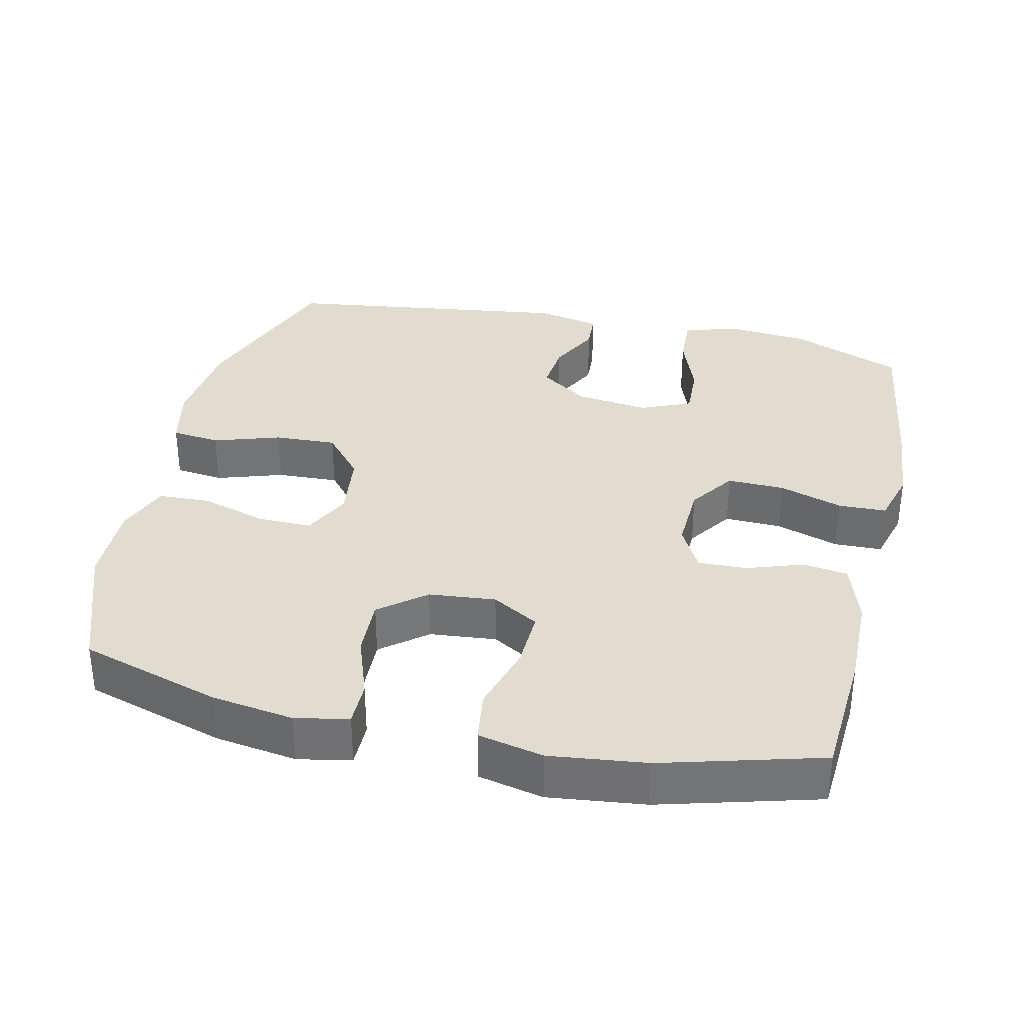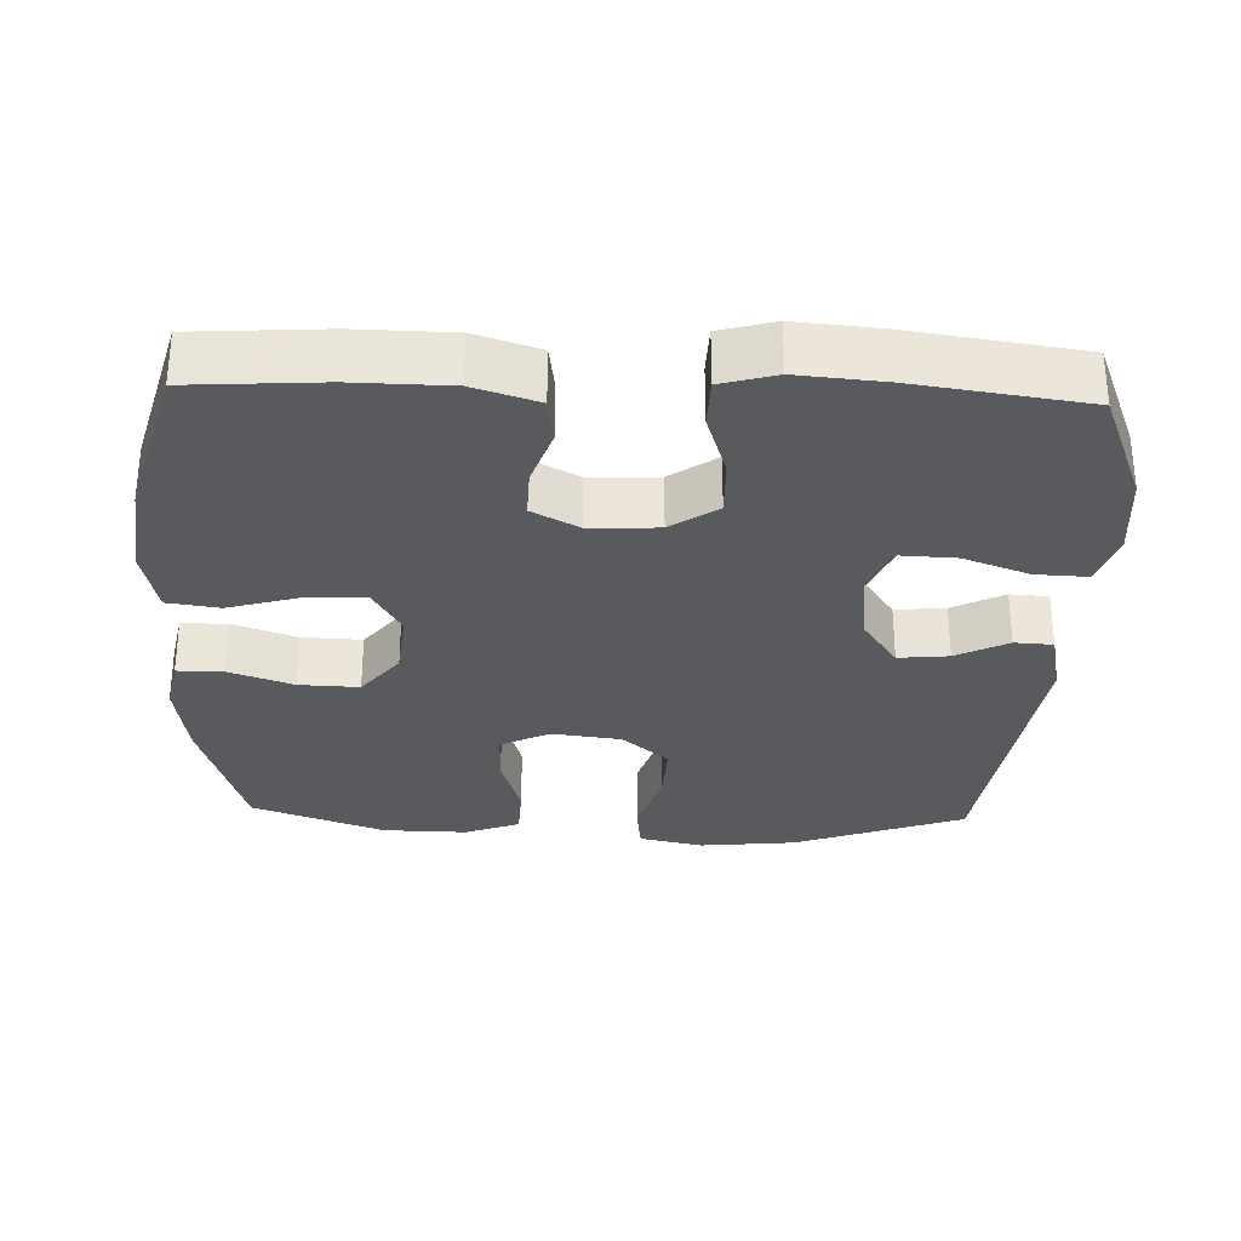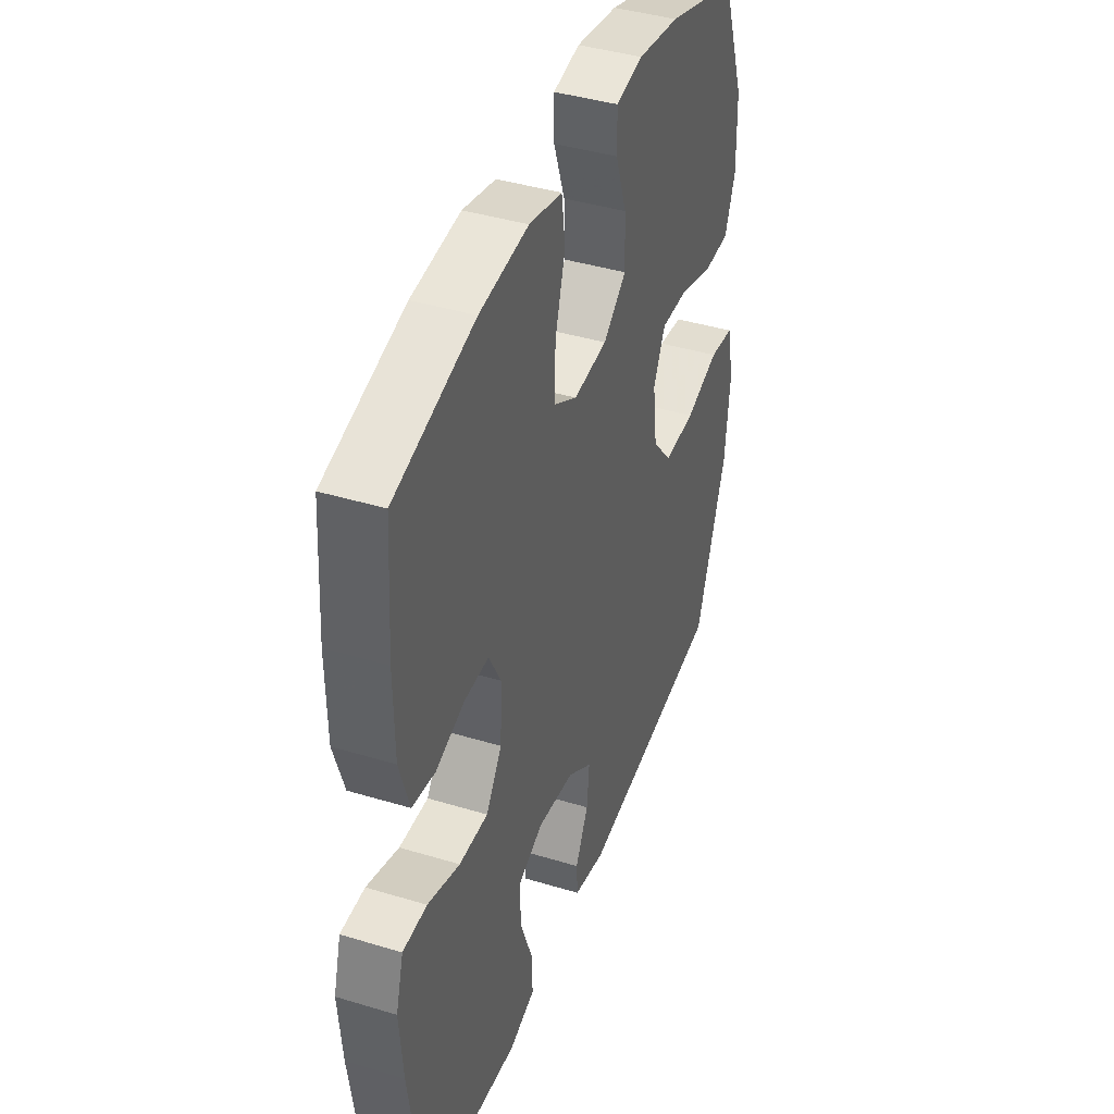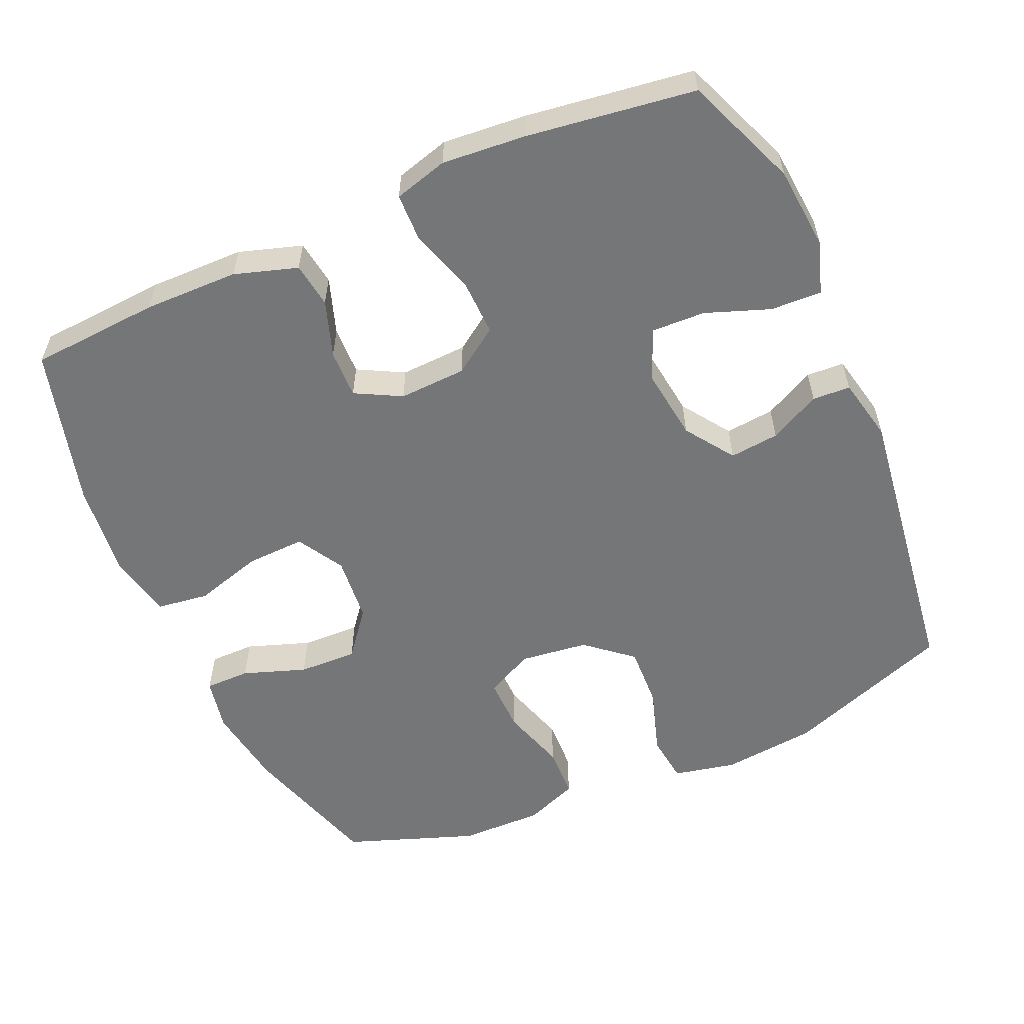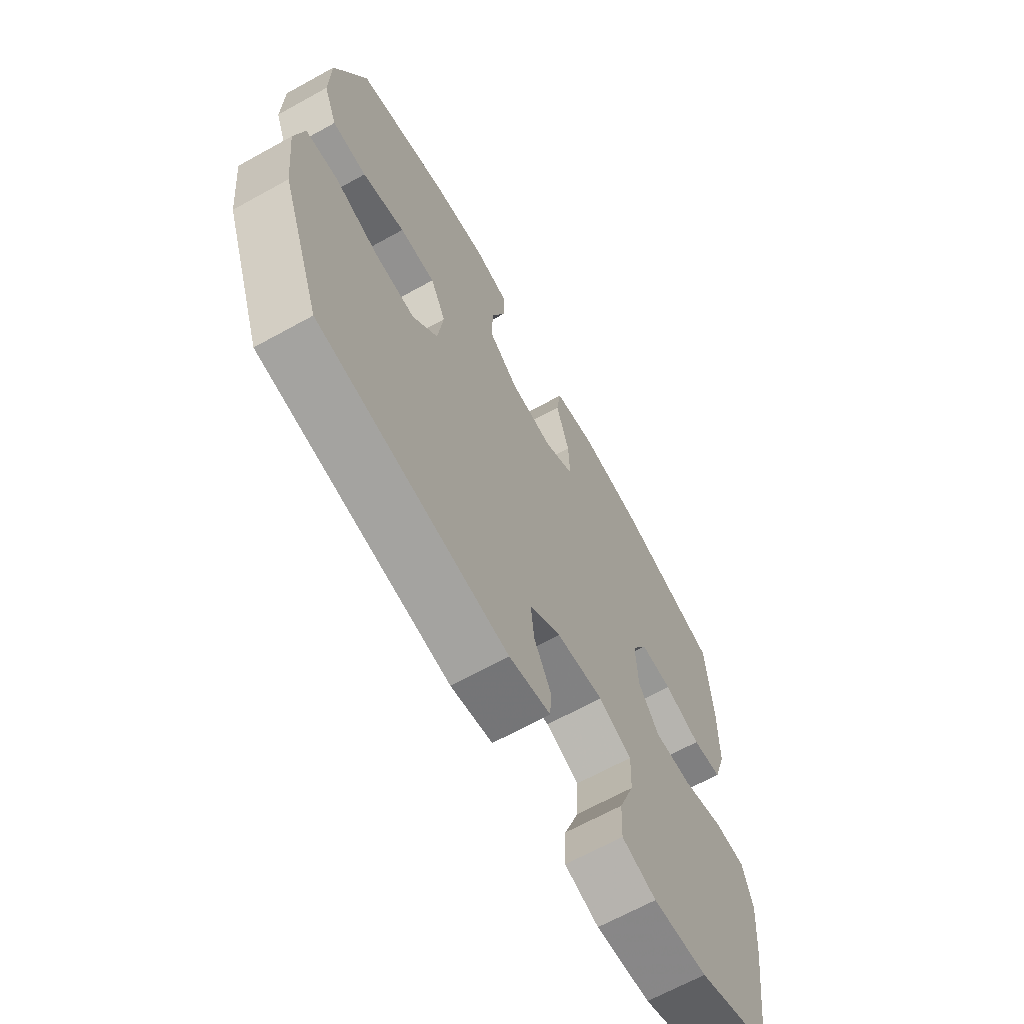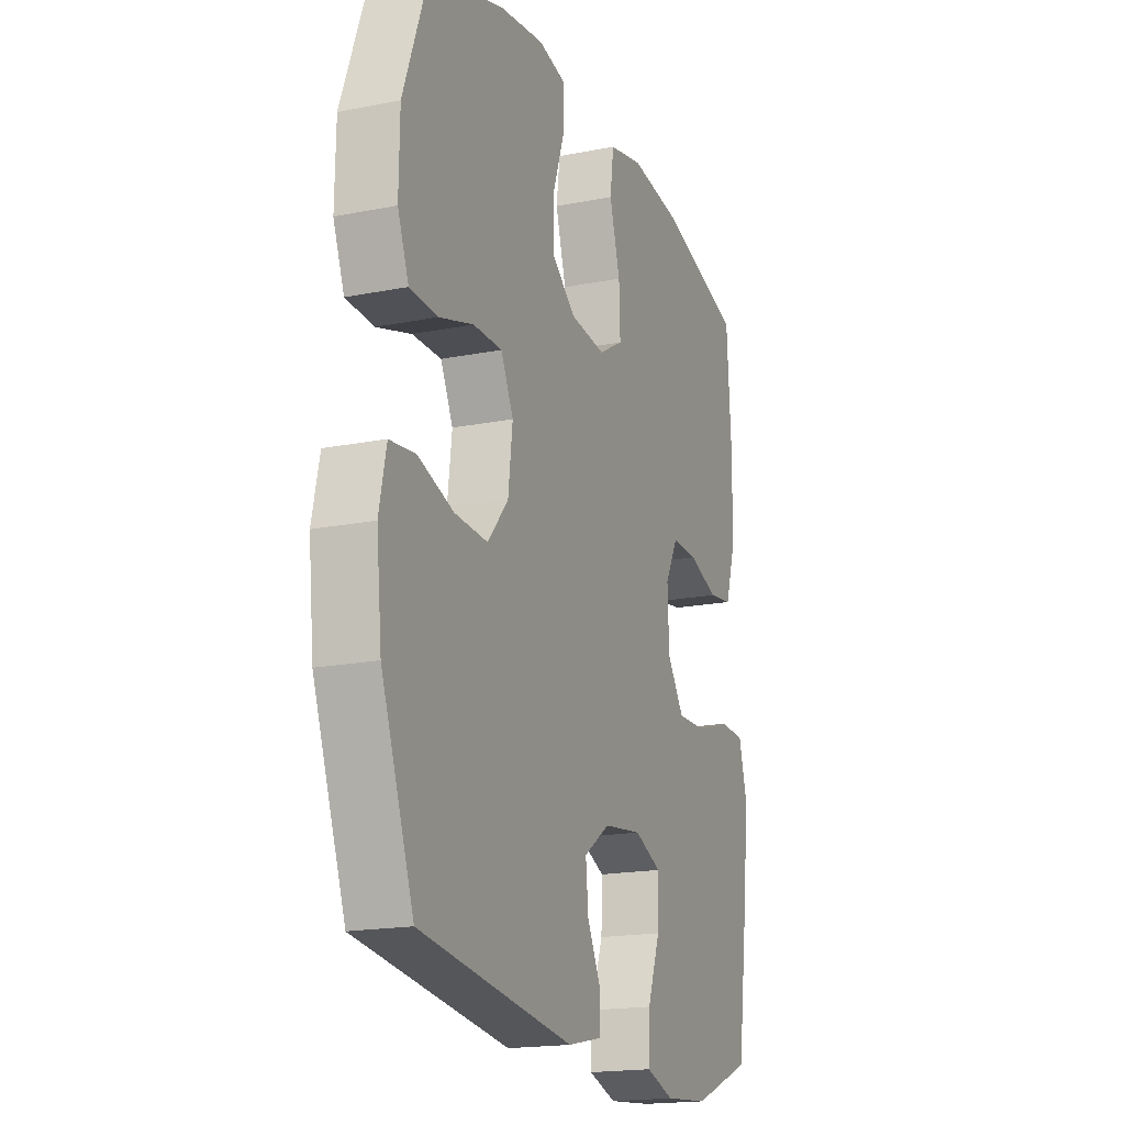
<metadata>
{"format":"obj","ext":"obj","renderer":"f3d","projection":"perspective","resolution":1024,"background":"white","views":[{"elev":34.2,"azim":12.8,"up":"+Y"},{"elev":-30.6,"azim":87.9,"up":"+Y"},{"elev":41.0,"azim":110.3,"up":"+Z"},{"elev":-56.8,"azim":113.9,"up":"+Y"},{"elev":-66.7,"azim":-61.0,"up":"+Z"},{"elev":-18.1,"azim":-68.9,"up":"+Z"}]}
</metadata>
<code>
v 0.5 0.07 -0.5
v 0.342 0.07 -0.563
v 0.226 0.07 -0.573
v 0.153 0.07 -0.549
v 0.156 0.07 -0.478
v 0.189 0.07 -0.388
v 0.192 0.07 -0.313
v 0.121 0.07 -0.283
v 0.02 0.07 -0.296
v -0.048 0.07 -0.343
v -0.041 0.07 -0.412
v -0.005 0.07 -0.483
v -0.008 0.07 -0.536
v -0.097 0.07 -0.555
v -0.5 0.07 -0.5
v -0.585 0.07 -0.267
v -0.599 0.07 -0.135
v -0.58 0.07 -0.047
v -0.512 0.07 -0.039
v -0.419 0.07 -0.069
v -0.332 0.07 -0.073
v -0.278 0.07 -0.009
v -0.266 0.07 0.086
v -0.299 0.07 0.153
v -0.375 0.07 0.152
v -0.466 0.07 0.124
v -0.539 0.07 0.127
v -0.568 0.07 0.202
v -0.566 0.07 0.318
v -0.5 0.07 0.5
v -0.303 0.07 0.56
v -0.188 0.07 0.577
v -0.114 0.07 0.562
v -0.114 0.07 0.499
v -0.145 0.07 0.411
v -0.148 0.07 0.329
v -0.084 0.07 0.278
v 0.009 0.07 0.269
v 0.074 0.07 0.307
v 0.071 0.07 0.389
v 0.043 0.07 0.485
v 0.053 0.07 0.557
v 0.144 0.07 0.577
v 0.279 0.07 0.561
v 0.5 0.07 0.5
v 0.512 0.07 0.319
v 0.51 0.07 0.187
v 0.482 0.07 0.099
v 0.419 0.07 0.09
v 0.34 0.07 0.117
v 0.272 0.07 0.119
v 0.238 0.07 0.055
v 0.242 0.07 -0.039
v 0.286 0.07 -0.103
v 0.366 0.07 -0.101
v 0.455 0.07 -0.072
v 0.522 0.07 -0.074
v 0.543 0.07 -0.149
v 0.533 0.07 -0.266
v 0.5 0 -0.5
v 0.342 0 -0.563
v 0.226 0 -0.573
v 0.153 0 -0.549
v 0.156 0 -0.478
v 0.189 0 -0.388
v 0.192 0 -0.313
v 0.121 0 -0.283
v 0.02 0 -0.296
v -0.048 0 -0.343
v -0.041 0 -0.412
v -0.005 0 -0.483
v -0.008 0 -0.536
v -0.097 0 -0.555
v -0.5 0 -0.5
v -0.585 0 -0.267
v -0.599 0 -0.135
v -0.58 0 -0.047
v -0.512 0 -0.039
v -0.419 0 -0.069
v -0.332 0 -0.073
v -0.278 0 -0.009
v -0.266 0 0.086
v -0.299 0 0.153
v -0.375 0 0.152
v -0.466 0 0.124
v -0.539 0 0.127
v -0.568 0 0.202
v -0.566 0 0.318
v -0.5 0 0.5
v -0.303 0 0.56
v -0.188 0 0.577
v -0.114 0 0.562
v -0.114 0 0.499
v -0.145 0 0.411
v -0.148 0 0.329
v -0.084 0 0.278
v 0.009 0 0.269
v 0.074 0 0.307
v 0.071 0 0.389
v 0.043 0 0.485
v 0.053 0 0.557
v 0.144 0 0.577
v 0.279 0 0.561
v 0.5 0 0.5
v 0.512 0 0.319
v 0.51 0 0.187
v 0.482 0 0.099
v 0.419 0 0.09
v 0.34 0 0.117
v 0.272 0 0.119
v 0.238 0 0.055
v 0.242 0 -0.039
v 0.286 0 -0.103
v 0.366 0 -0.101
v 0.455 0 -0.072
v 0.522 0 -0.074
v 0.543 0 -0.149
v 0.533 0 -0.266
f 55 56 57 58
f 54 55 58 59
f 47 48 49 50
f 47 50 51
f 46 47 51
f 45 46 51
f 44 45 51
f 43 44 51 52
f 40 41 42 43
f 39 40 43 52
f 32 33 34 35
f 32 35 36
f 31 32 36
f 30 31 36
f 29 30 36 37
f 25 26 27 28
f 24 25 28 29
f 17 18 19 20
f 17 20 21
f 16 17 21
f 15 16 21
f 14 15 21 22
f 11 12 13 14
f 10 11 14 22
f 3 4 5 6
f 3 6 7
f 2 3 7
f 54 59 1 2
f 53 54 2 7
f 38 39 52 53
f 38 53 7 8
f 24 29 37 38
f 23 24 38 8
f 9 10 22 23
f 8 9 23
f 117 116 115 114
f 118 117 114 113
f 109 108 107 106
f 110 109 106
f 110 106 105
f 110 105 104
f 110 104 103
f 111 110 103 102
f 102 101 100 99
f 111 102 99 98
f 94 93 92 91
f 95 94 91
f 95 91 90
f 95 90 89
f 96 95 89 88
f 87 86 85 84
f 88 87 84 83
f 79 78 77 76
f 80 79 76
f 80 76 75
f 80 75 74
f 81 80 74 73
f 73 72 71 70
f 81 73 70 69
f 65 64 63 62
f 66 65 62
f 66 62 61
f 61 60 118 113
f 66 61 113 112
f 112 111 98 97
f 67 66 112 97
f 97 96 88 83
f 67 97 83 82
f 82 81 69 68
f 82 68 67
f 1 60 61 2
f 2 61 62 3
f 3 62 63 4
f 4 63 64 5
f 5 64 65 6
f 6 65 66 7
f 7 66 67 8
f 8 67 68 9
f 9 68 69 10
f 10 69 70 11
f 11 70 71 12
f 12 71 72 13
f 13 72 73 14
f 14 73 74 15
f 15 74 75 16
f 16 75 76 17
f 17 76 77 18
f 18 77 78 19
f 19 78 79 20
f 20 79 80 21
f 21 80 81 22
f 22 81 82 23
f 23 82 83 24
f 24 83 84 25
f 25 84 85 26
f 26 85 86 27
f 27 86 87 28
f 28 87 88 29
f 29 88 89 30
f 30 89 90 31
f 31 90 91 32
f 32 91 92 33
f 33 92 93 34
f 34 93 94 35
f 35 94 95 36
f 36 95 96 37
f 37 96 97 38
f 38 97 98 39
f 39 98 99 40
f 40 99 100 41
f 41 100 101 42
f 42 101 102 43
f 43 102 103 44
f 44 103 104 45
f 45 104 105 46
f 46 105 106 47
f 47 106 107 48
f 48 107 108 49
f 49 108 109 50
f 50 109 110 51
f 51 110 111 52
f 52 111 112 53
f 53 112 113 54
f 54 113 114 55
f 55 114 115 56
f 56 115 116 57
f 57 116 117 58
f 58 117 118 59
f 59 118 60 1

</code>
